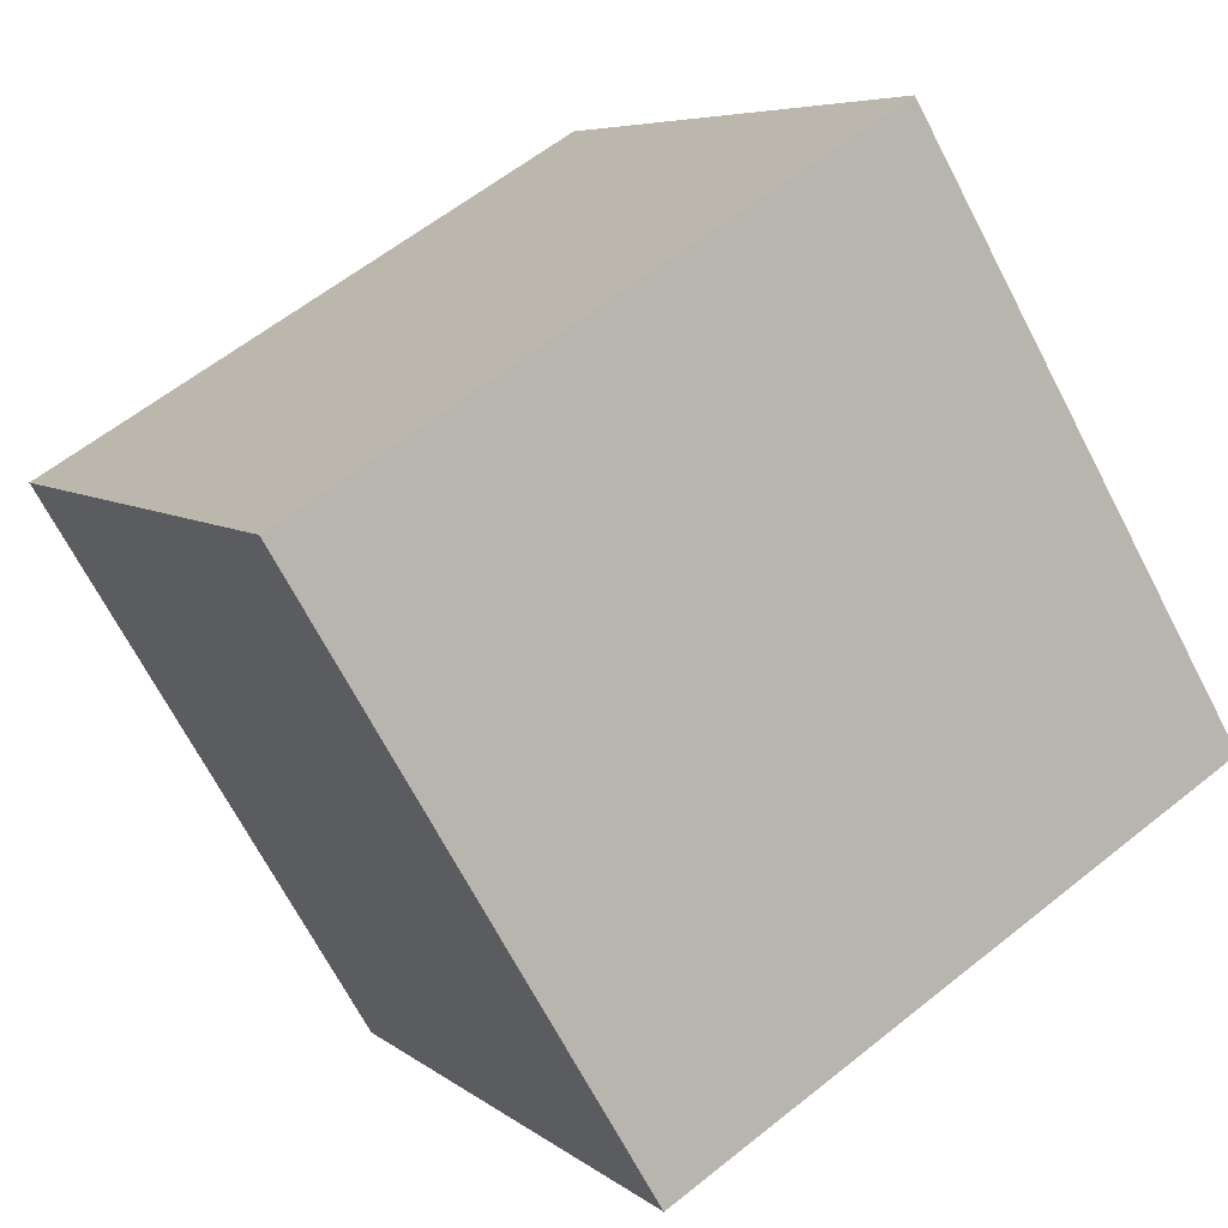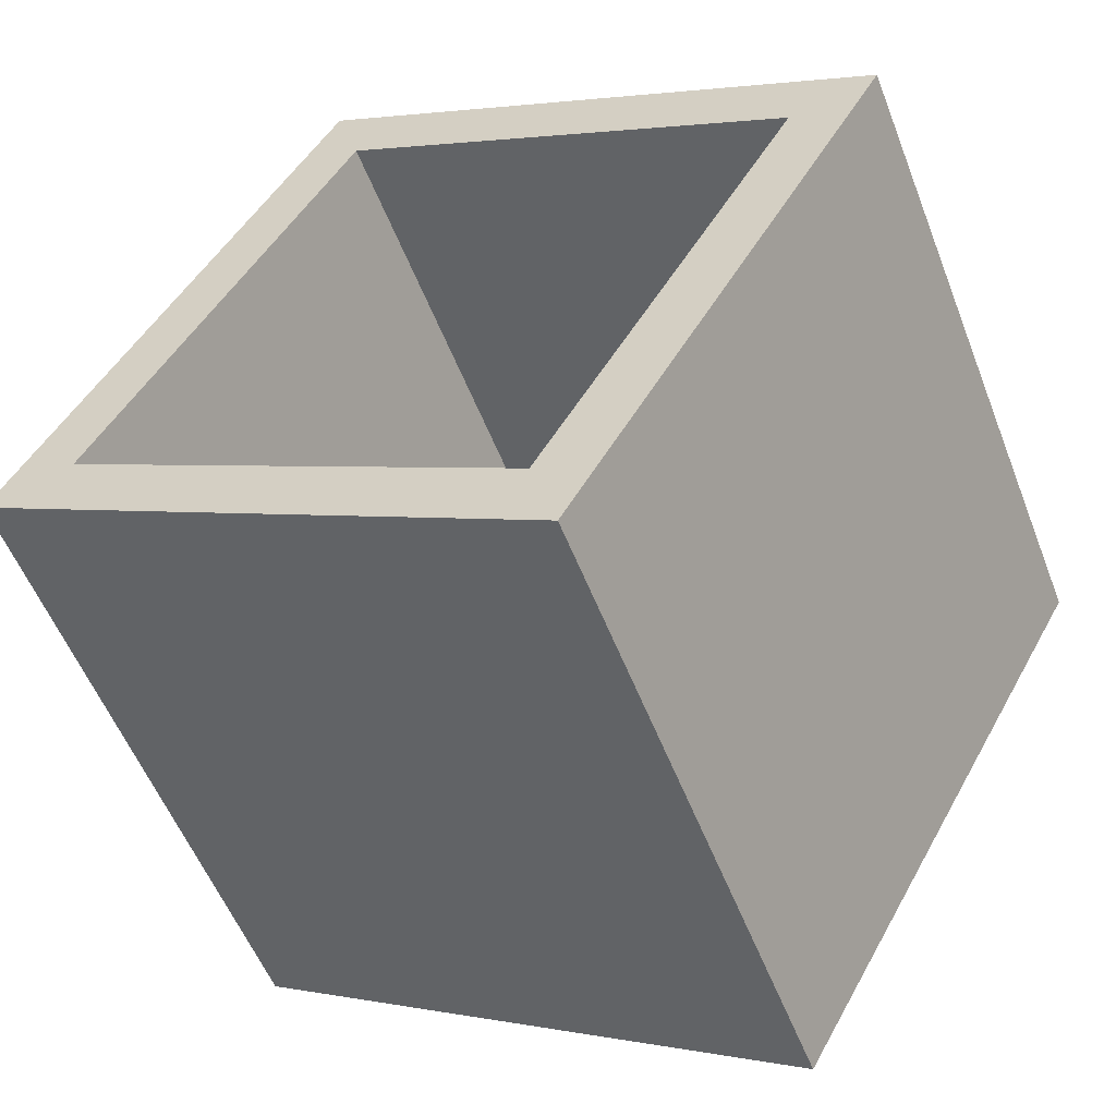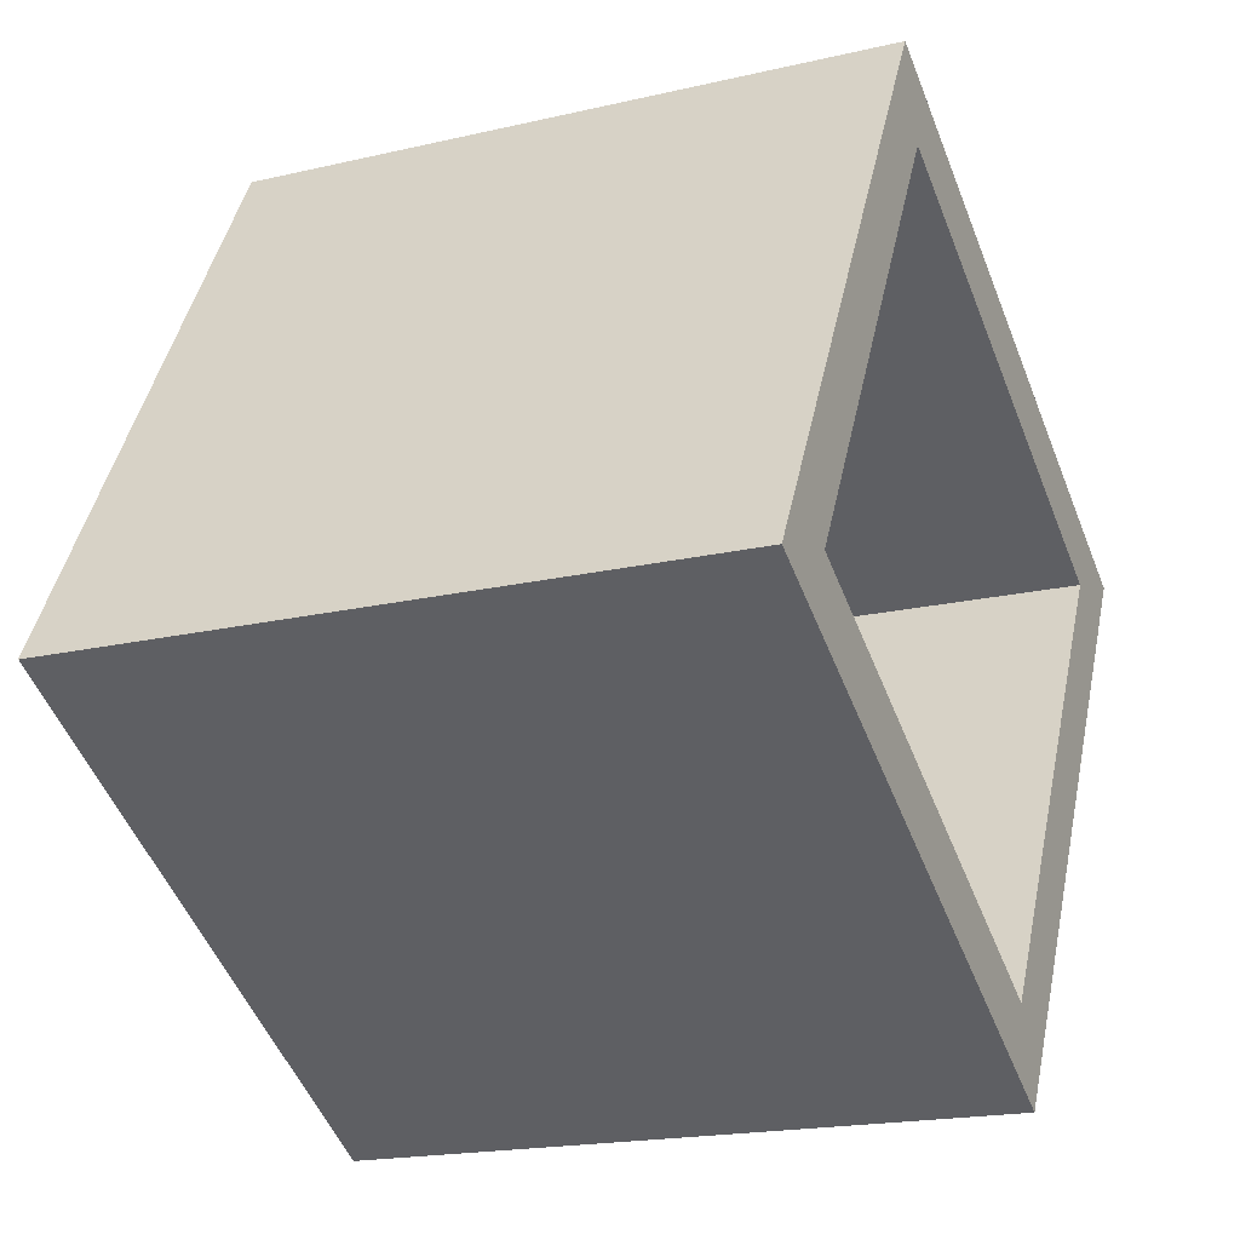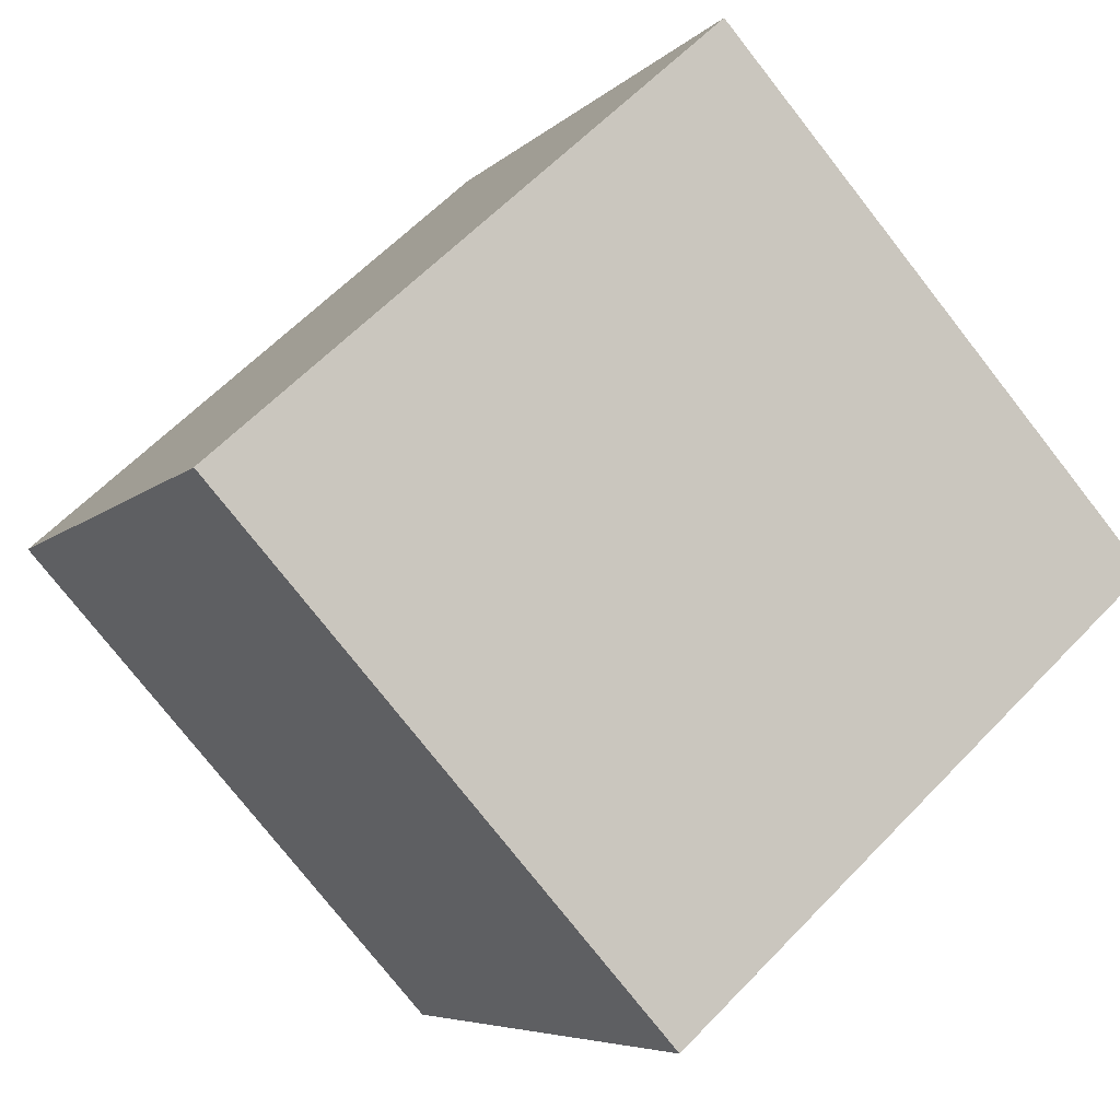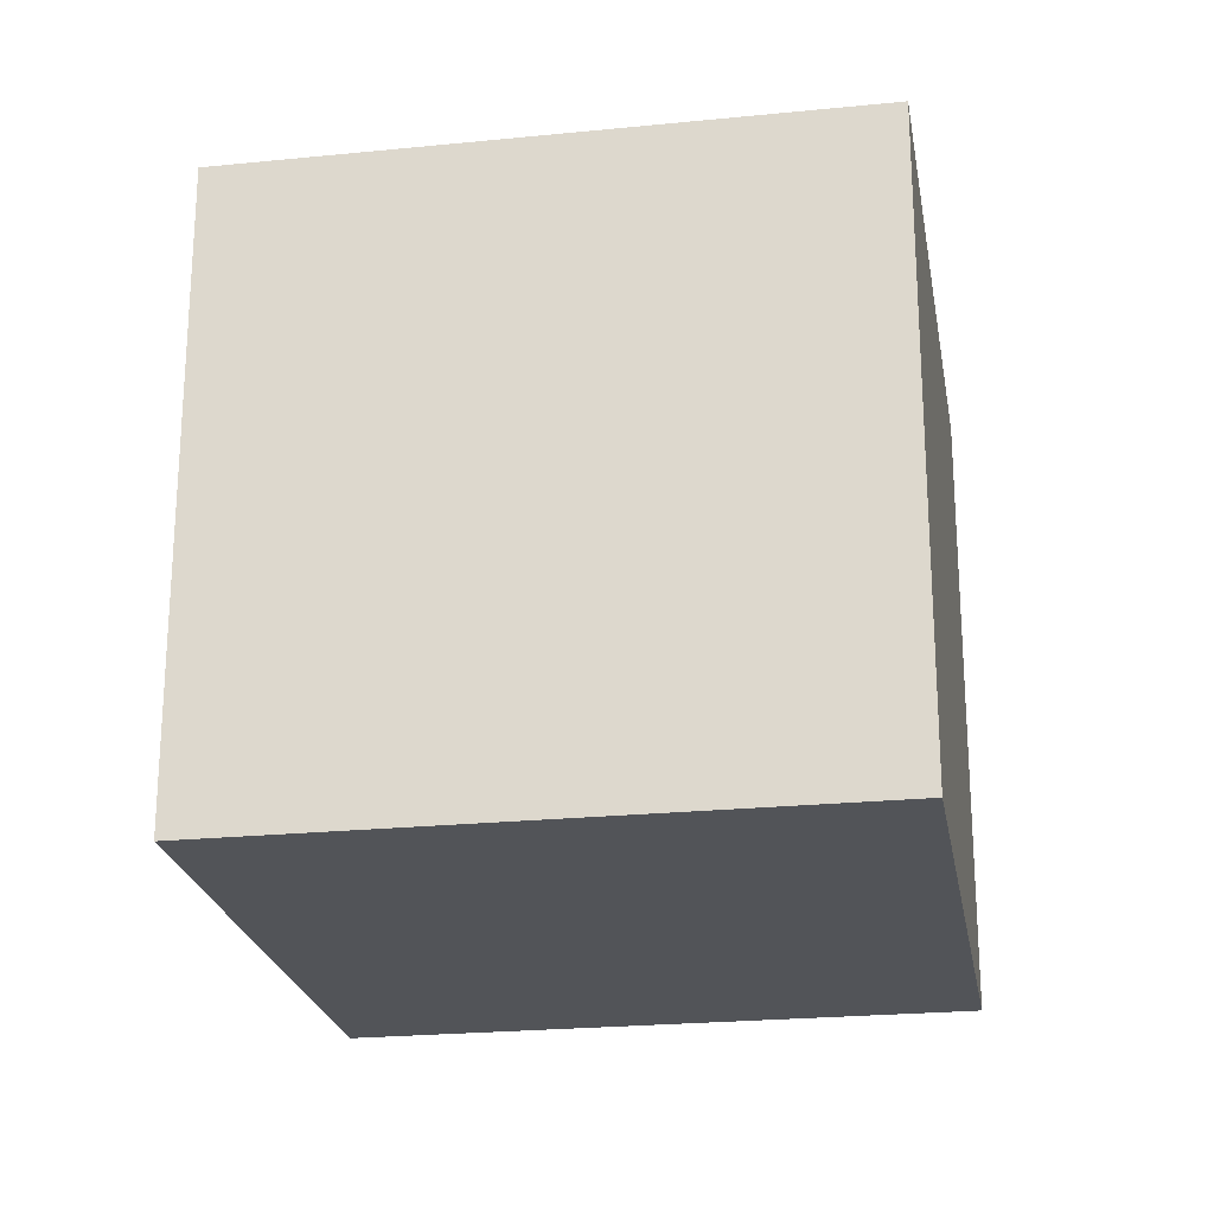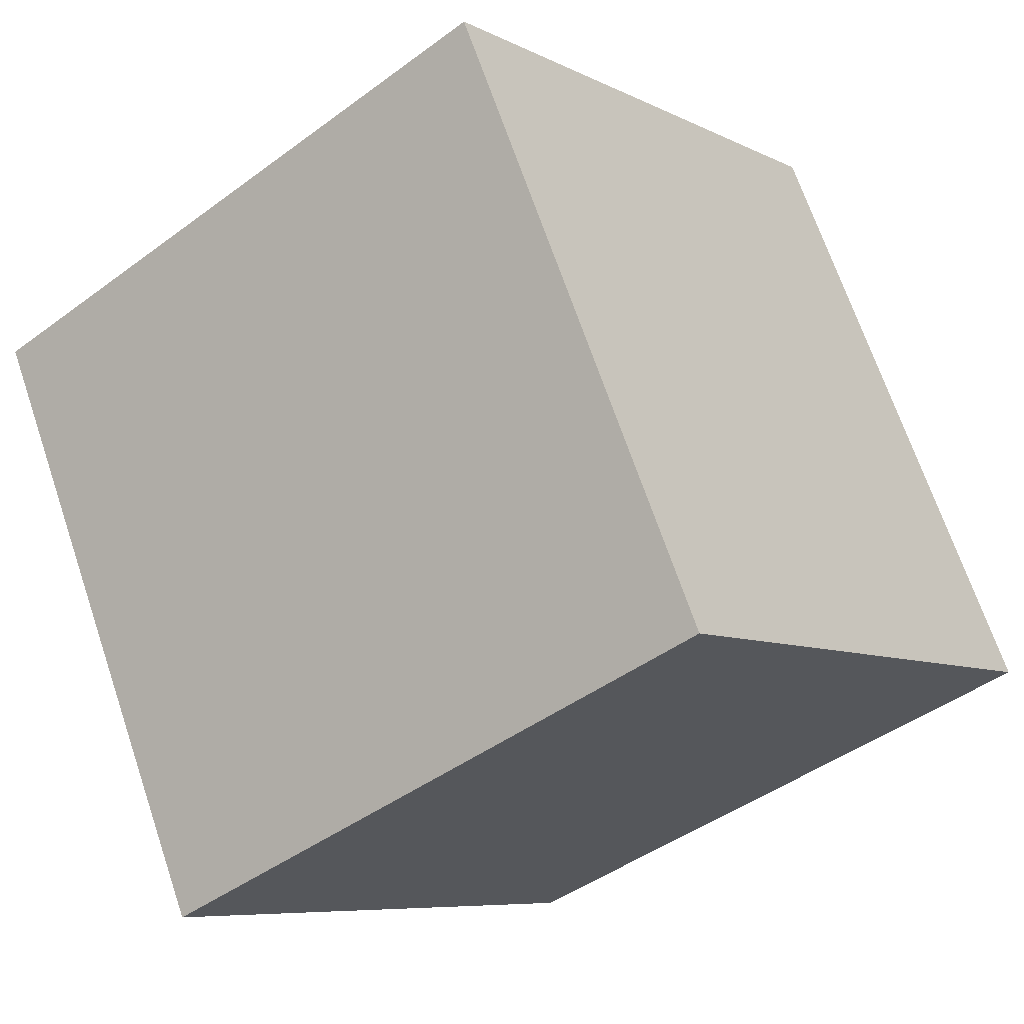
<metadata>
{"format":"obj","ext":"obj","renderer":"f3d","projection":"perspective","resolution":1024,"background":"white","views":[{"elev":-69.2,"azim":27.6,"up":"+Z"},{"elev":-54.8,"azim":-159.0,"up":"+Z"},{"elev":-18.7,"azim":114.2,"up":"+Z"},{"elev":-77.1,"azim":38.1,"up":"+Z"},{"elev":-23.2,"azim":160.4,"up":"+Y"},{"elev":-43.9,"azim":-48.9,"up":"+Z"}]}
</metadata>
<code>
o Cube.201_Cube.205
v -0.2591 -0.1904 0.07298
v -0.2075 0.1904 0.05844
v -0.07298 -0.1904 -0.2591
v -0.05844 0.1904 -0.2075
v 0.07298 -0.1904 0.2591
v 0.05844 0.1904 0.2075
v 0.2591 -0.1904 -0.07298
v 0.2075 0.1904 -0.05844
v -0.2591 0.1904 0.07298
v -0.07298 0.1904 -0.2591
v 0.2591 0.1904 -0.07298
v 0.07298 0.1904 0.2591
v -0.2075 -0.1476 0.05844
v -0.05844 -0.1476 -0.2075
v 0.2075 -0.1476 -0.05844
v 0.05844 -0.1476 0.2075
g Cube.201_Cube.205_Cube2
f 1 9 10 3
f 3 10 11 7
f 7 11 12 5
f 5 12 9 1
f 3 7 5 1
f 6 8 15 16
f 2 4 10 9
f 4 8 11 10
f 8 6 12 11
f 6 2 9 12
f 15 14 13 16
f 4 2 13 14
f 2 6 16 13
f 8 4 14 15

</code>
